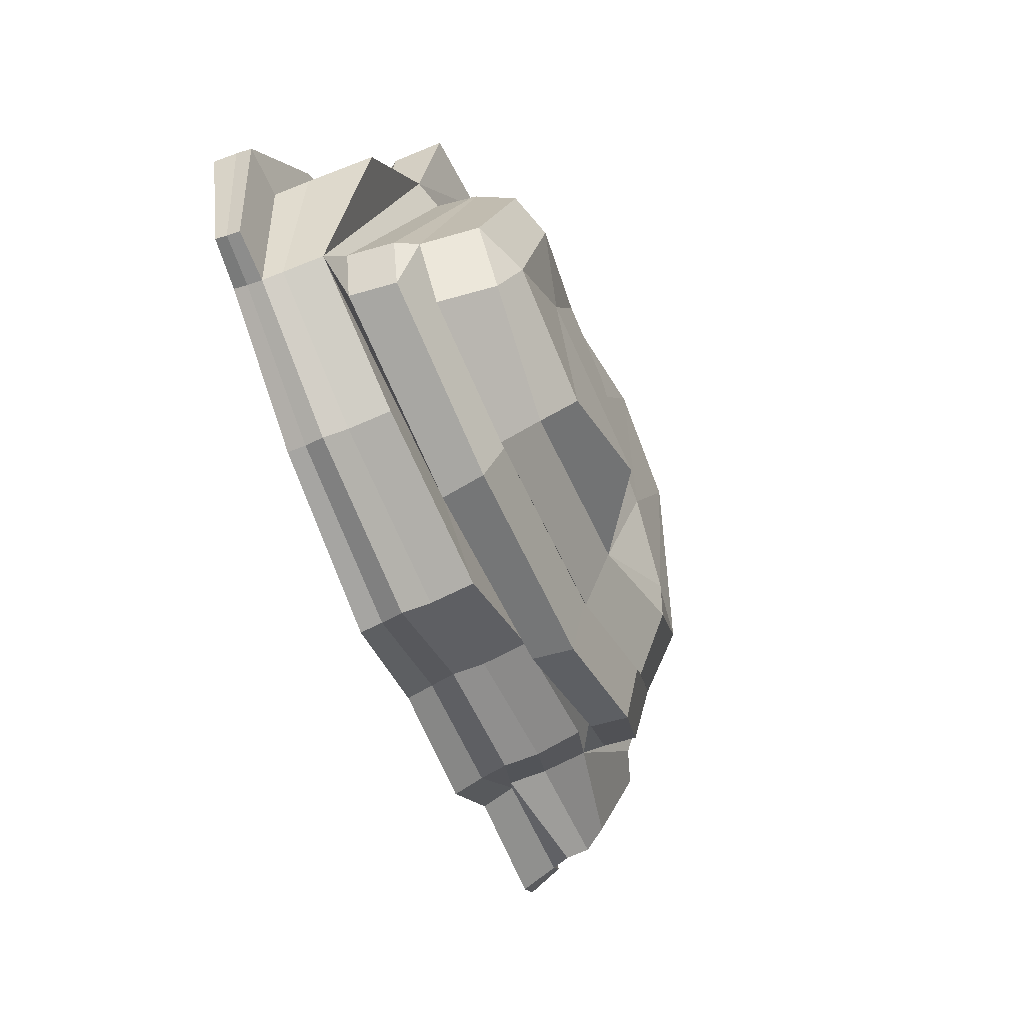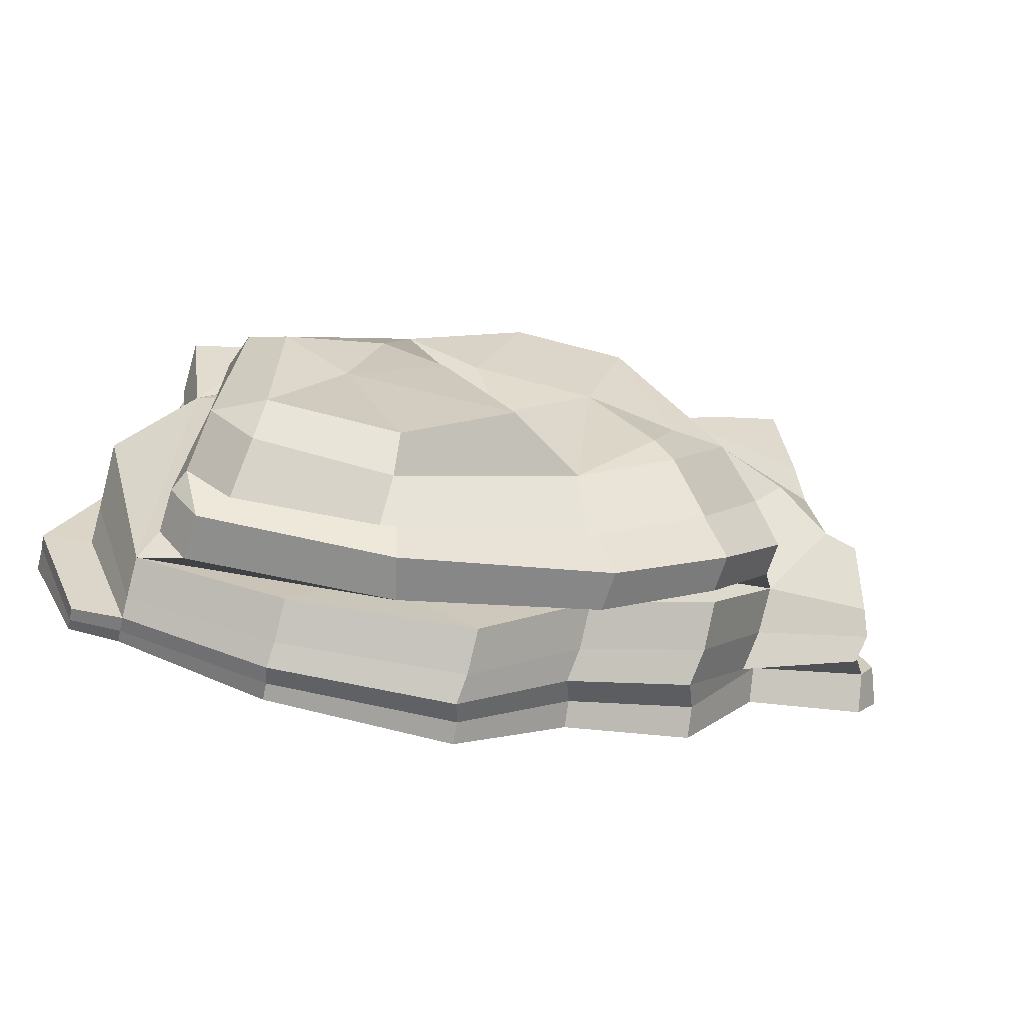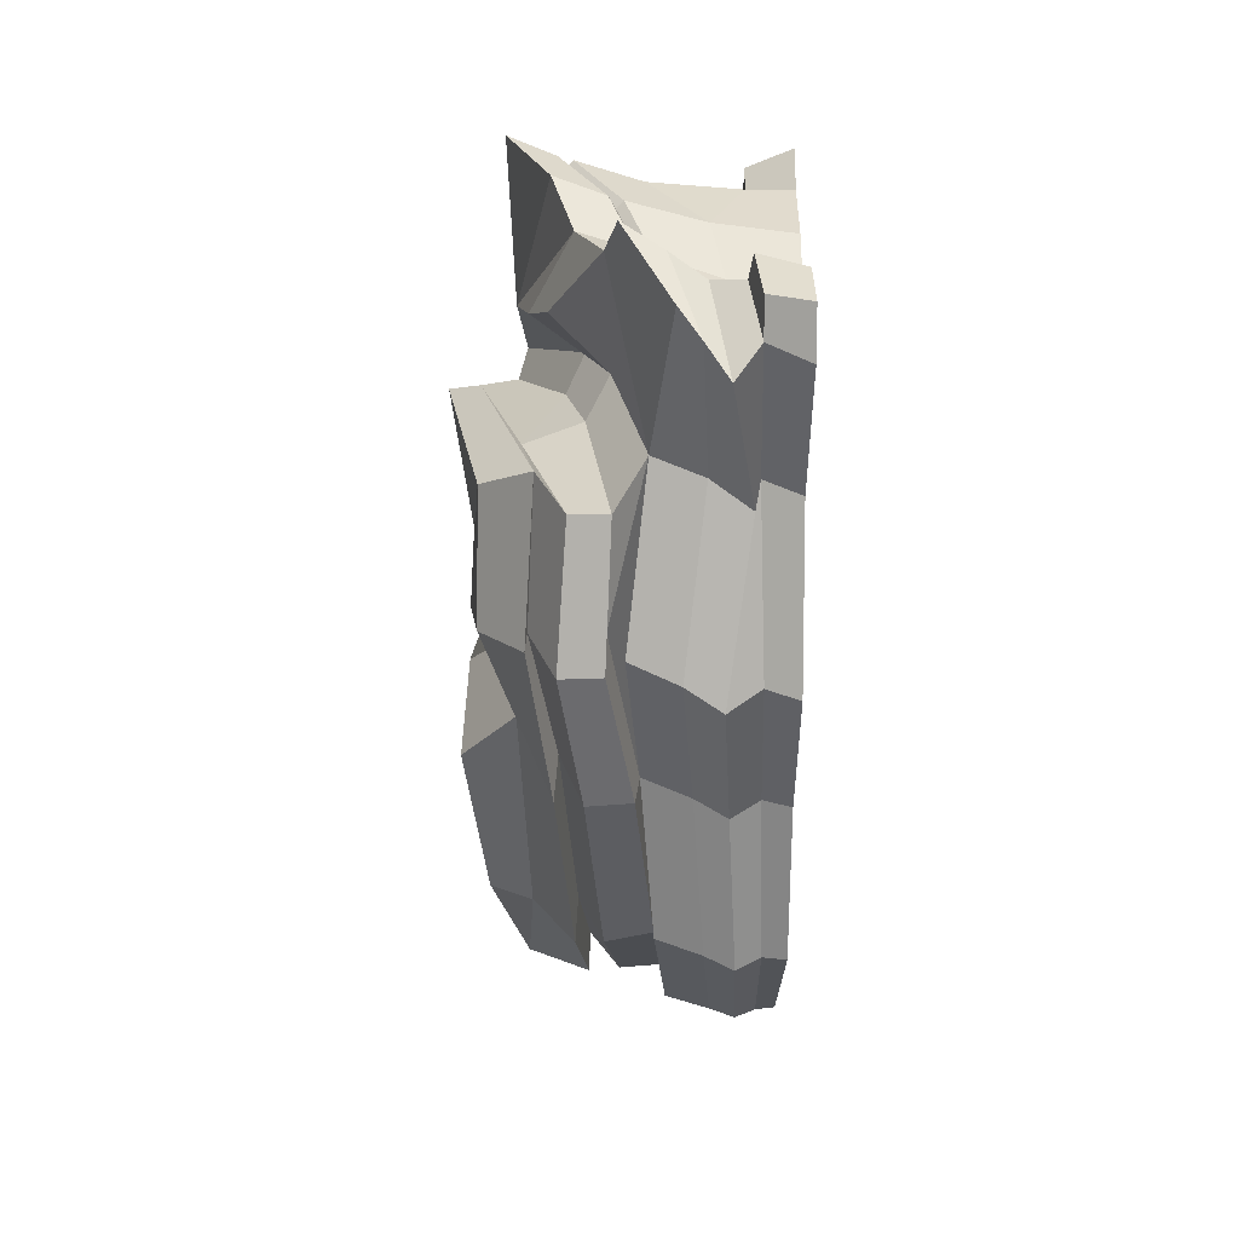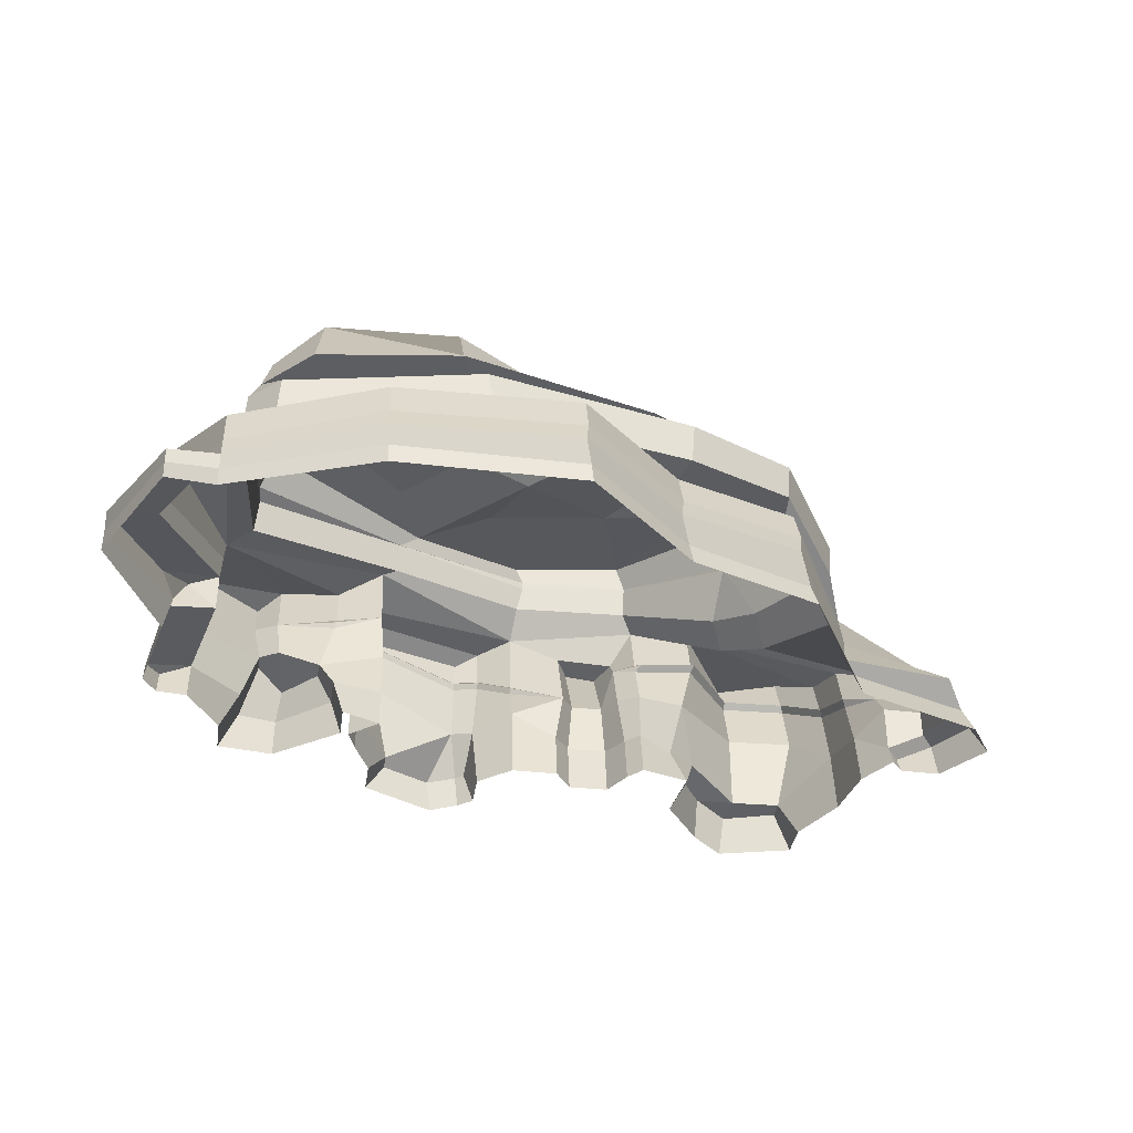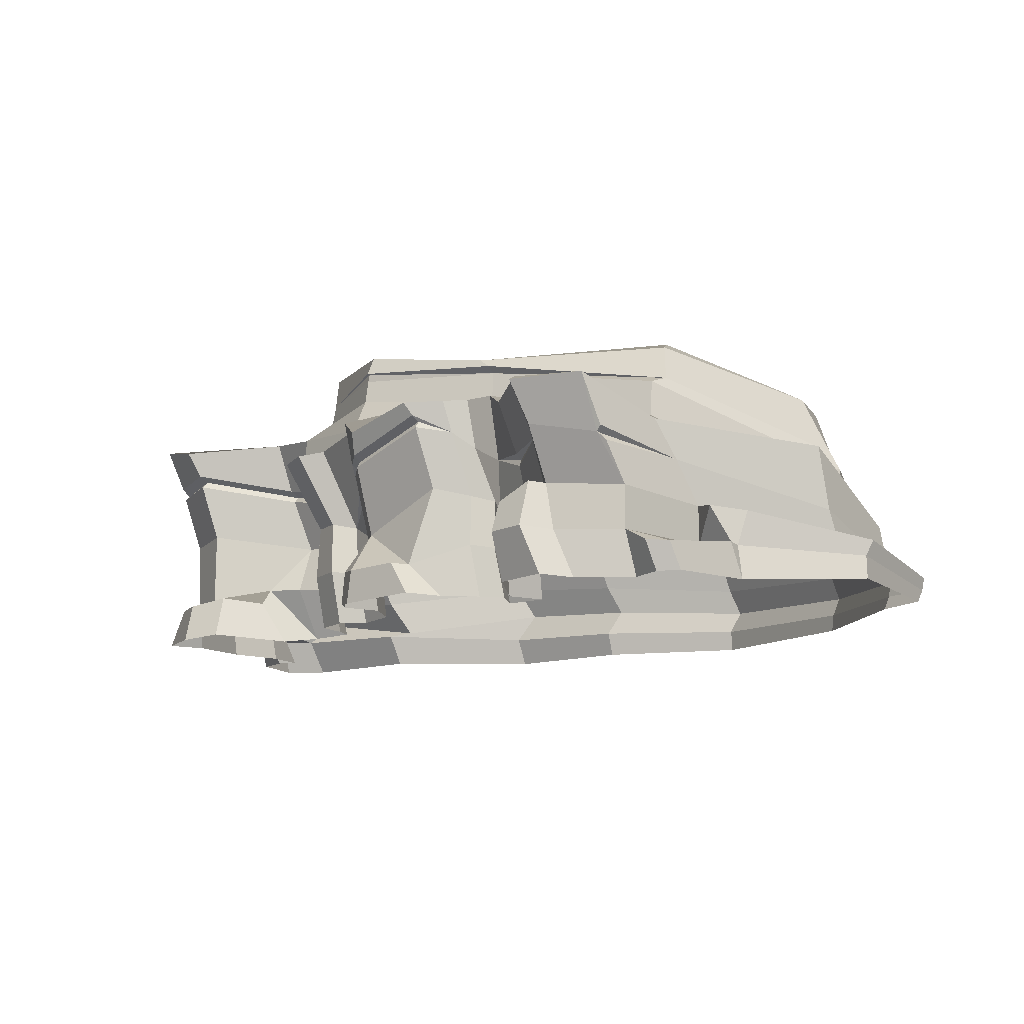
<metadata>
{"format":"obj","ext":"obj","renderer":"f3d","projection":"perspective","resolution":1024,"background":"white","views":[{"elev":-73.5,"azim":109.9,"up":"+Z"},{"elev":-71.6,"azim":165.7,"up":"+Z"},{"elev":-21.4,"azim":-90.1,"up":"+Z"},{"elev":-38.6,"azim":171.2,"up":"+Y"},{"elev":-12.0,"azim":58.6,"up":"+Y"}]}
</metadata>
<code>
o cliff_02_Circle.008
v 4.699 0.0145 -1.86
v 5.483 0.0145 -1.205
v 5.255 0.0145 -0.5773
v 4.813 0.0145 0.3779
v 1.733 0.0145 0.606
v 0.8347 0.0145 -0.1211
v -0.4354 0.0145 -0.1353
v -0.882 0.0145 0.492
v -1.954 0.0145 0.4635
v -2.4 0.0145 -0.2779
v -2.787 0.0145 -0.6914
v 5.71 0.0145 -2.252
v 8.988 0.0145 -1.099
v -4.095 0.0145 -0.3304
v -7.832 0.0145 1.866
v -8.632 0.0145 0.3471
v -8.92 0.0145 -1.172
v -9.577 0.0145 -2.158
v -11.34 0.0145 -4.052
v 9.866 0.0145 -2.404
v 7.693 3.825 -0.7543
v 8.334 3.997 -0.1957
v -9.577 2.804 -1.202
v -10.64 2.804 -1.202
v -11.05 2.121 -3.419
v 4.314 0.8674 1.054
v 4.813 2.894 0.6117
v 2.458 1.952 1.224
v -7.368 1.06 2.153
v -7.832 3.187 2.056
v -8.632 1.871 0.6053
v 1.872 1.912 1.002
v -8.92 1.57 -0.8803
v 0.8347 2.113 0.1474
v -9.577 1.996 -1.849
v -9.577 0.686 -1.839
v -0.6338 2.794 0.1136
v -0.4354 1.428 0.1534
v 9.276 2.199 -4.819
v 9.276 1.161 -4.828
v -10.64 1.996 -1.849
v -10.64 1.229 -1.839
v -0.9902 2.917 0.7224
v -0.882 1.489 0.7714
v 9.866 2.348 -2.088
v 9.866 1.205 -2.082
v -10.76 1.563 -4.153
v -11.22 0.9873 -3.518
v -1.846 2.911 0.6947
v -1.954 1.486 0.7433
v 8.109 2.574 -0.854
v 8.528 1.287 -0.8071
v -2.202 2.766 -0.02476
v -2.4 1.414 0.01291
v -2.787 2.684 -0.426
v -2.787 1.373 -0.3944
v 4.699 1.258 -1.546
v 4.699 2.455 -1.561
v 5.483 2.584 -0.9241
v 5.483 1.323 -0.9001
v 7.579 2.563 -1.171
v 6.433 2.093 -1.415
v 6.024 1.192 -1.948
v -4.095 2.755 -0.07568
v -4.574 1.452 1.026
v 5.255 2.707 -0.3153
v 5.255 1.384 -0.2821
v -6.025 3.223 2.235
v -6.017 1.074 2.248
v 4.813 0.0145 1.394
v 1.733 0.0145 1.622
v 5.701 0.0145 -1.236
v 7.495 0.0145 0.07863
v 8.996 0.0145 -0.08371
v -3.823 -0.1859 0.8688
v -7.832 0.0145 2.882
v 2.012 0.8841 1.7
v 8.536 1.298 0.2087
v 6.015 1.209 -0.9318
v -4.426 0.9985 1.355
v 4.314 0.8674 1.583
v -7.368 1.06 2.682
v 8.109 2.574 -0.325
v 7.495 1.275 0.3903
v 7.402 2.104 0.1095
v 6.454 2.091 -0.8868
v -10.99 0.0145 -1.759
v -9.918 0.0145 -1.759
v -11.99 0.0145 -3.061
v -9.918 0.5801 -1.44
v -10.99 1.123 -1.44
v -11.68 0.9885 -2.724
v -3.805 1.418 0.415
v -2.202 4.241 0.5946
v 4.443 5.651 -1.435
v 5.492 5.264 -0.03955
v 5.256 5.209 0.5828
v 4.804 5.129 1.53
v 2.379 4.796 1.83
v 1.723 5.21 1.732
v 6.053 5.165 -0.6727
v 7.693 5.395 -0.1508
v 8.334 5.092 0.3842
v -4.533 5.993 0.8922
v -6.011 5.753 3.268
v -7.833 6.148 3.197
v -8.633 5.157 1.723
v -8.92 4.655 0.2347
v -9.625 4.049 -0.6178
v -10.65 3.768 -0.5258
v -10.95 2.641 -2.573
v 8.579 4.675 -3.845
v 9.866 5.107 -0.8048
v -0.646 4.95 1.242
v 0.7037 6.229 0.5843
v -0.9818 4.813 1.865
v -1.834 4.731 1.849
v -2.21 4.813 1.122
v -2.443 6.019 0.1337
v 10.76 1.318 -8.272
v 10.76 3.863 -7.688
v 9.276 0.007384 -11.15
v 9.276 0.7615 -11.4
v 9.276 0.3711 -11.32
v 10.54 0.1086 -5.215
v 10.54 1.06 -4.877
v 10.36 1.026 -5.233
v 12.03 0.7611 -8.063
v 12.03 0.1684 -8.082
v 12.03 1.197 -8.321
v 10.54 0.3677 -11.37
v 10.54 0.04909 -11.2
v 10.54 0.7097 -11.45
v 11.03 0.06429 -2.917
v 10.67 0.04059 -2.435
v 10.67 0.8157 -2.113
v 11.03 0.7706 -2.6
v 10.08 2.054 -4.579
v 10.72 1.875 -5.292
v 2.916 -0.08005 2.163
v 2.146 0.0145 1.937
v 2.242 0.8942 1.901
v 3.028 0.8055 2.114
v -4.925 0.03177 2.629
v -5.781 -0.07624 3.257
v -5.895 0.9807 3.005
v -4.987 1.162 2.392
v 4.794 3.921 -1.433
v 5.483 3.966 -0.2978
v 5.255 4.38 0.3016
v 4.813 4.817 1.266
v 4.813 4.504 1.158
v 4.813 4.661 1.074
v 2.403 4.14 1.767
v 2.403 3.824 1.665
v 2.403 3.983 1.578
v 1.733 4.051 1.483
v 1.733 3.737 1.378
v 1.733 3.895 1.292
v 6.053 3.813 -1.235
v 6.095 3.483 -1.312
v 6.065 3.652 -1.371
v -4.521 4.605 0.4409
v -4.477 4.269 0.3427
v -4.578 4.439 0.1733
v -6.025 5.09 2.858
v -6.025 4.759 2.763
v -6.04 4.925 2.597
v -7.832 5.035 2.682
v -7.832 4.705 2.586
v -7.782 4.871 2.42
v -8.632 3.969 1.24
v -8.632 3.636 1.125
v -8.554 3.803 0.9686
v -8.92 3.031 -0.338
v -8.92 3.37 -0.1998
v -8.831 3.201 -0.483
v 9.276 3.362 -4.145
v 9.866 3.434 -1.53
v 9.866 3.794 -1.361
v 9.742 3.646 -1.337
v 9.696 3.631 -1.474
v 0.8347 3.164 0.6788
v 0.8347 3.478 0.7926
v 0.8347 3.322 0.5972
v -2.787 4.282 0.2541
v -2.787 3.963 0.1316
v -2.918 4.121 -0.02224
v 10.76 2.188 -7.978
v 9.276 1.285 -11.3
v -7.249 3.884 -5.354
v -5.584 3.611 -7.907
v -2.435 3.39 -9.957
v 0.6757 2.95 -12.13
v 5.444 2.62 -12.31
v 5.444 1.571 -12.62
v 0.6757 1.858 -12.52
v -2.195 2.144 -9.775
v -5.584 2.431 -8.461
v -7.666 1.942 -4.733
v 5.493 0.9618 -12.83
v 0.7748 1.162 -12.83
v -2.047 1.363 -10.19
v -5.386 1.563 -8.984
v -7.419 0.9875 -5.361
v 5.416 0.4738 -12.65
v 0.6197 0.5765 -12.56
v -2.279 0.6792 -9.832
v -5.696 0.7819 -8.532
v -7.806 0.8846 -4.818
v 5.396 0.00857 -12.6
v 0.5809 0.009757 -12.63
v -2.338 0.01094 -10.02
v -5.773 0.01213 -8.832
v -7.903 0.01332 -5.235
v 4.83 5.697 -1.133
v 0.8341 5.313 1.001
v 9.276 4.375 -3.472
v -2.195 3.28 -9.303
v -7.713 3.136 -4.243
v -2.787 5.797 0.7626
v 4.398 6.683 -1.342
v 4.353 6.513 -1.524
v 0.5538 7.133 0.4499
v 0.5542 6.894 0.4275
v 0.5809 7.098 0.398
v 8.533 5.787 -4.391
v 8.496 5.642 -3.951
v -2.507 4.48 -10.05
v -1.608 5.149 -9.671
v -1.854 5.045 -8.665
v -7.308 4.801 -5.372
v -6.594 5.501 -4.081
v -2.462 6.879 -0.02254
v 3.54 2.785 -10.19
v 2.789 2.921 -11.44
v 3.218 4.67 -10.47
v 3.625 4.744 -11.46
v 8.144 2.484 -10.88
v 8.947 2.683 -9.962
v 9.276 2.29 -11.07
v 8.874 3.88 -10.08
v 8.073 3.702 -11
v 3.035 4.072 -11.6
v -3.829 6.835 -3.739
v 1.875 6.96 -2.687
v 8.163 6.764 -4.637
v 3.567 5.742 -10.45
v -1.186 6.009 -7.558
v 4.569 7.125 -3.203
v 7.141 7.235 -5.452
v 3.643 6.753 -10.09
v 0.8556 7.341 -7.786
v 7.069 6.544 -9.353
v -1.379 7.019 -3.073
v 7.345 4.455 -11.24
v 8.607 4.438 -9.962
v 8.391 5.882 -9.203
v 7.139 5.921 -10.76
v -5.309 6.73 -3.793
v -2.246 7.618 -0.009301
v 0.7548 7.549 0.3603
v 3.876 6.983 -1.389
v 2.81 7.301 -4.712
v 5.329 6.881 -6.325
v 1.114 6.395 -4.862
v -5.509 3.992 -7.247
v -5.42 4.018 -8.202
v -3.668 6.77 -6.493
v -5.485 5.022 -8.26
v -4.722 5.654 -6.944
v -4.758 5.707 -7.399
v -3.134 6.948 -5.71
v -6.126 5.672 -0.159
v -7.804 5.221 -1.031
v -4.82 4.893 -1.435
v -5.817 4.45 -2.573
v -5.213 4.461 -0.617
v -6.23 3.912 -1.651
v -4.904 5.829 -2.673
f 157 154 99 100
f 176 172 107 108
f 184 157 100 217
f 23 176 108 109
f 160 21 102 101
f 180 178 218 113
f 186 94 118 221
f 41 35 23 24
f 178 39 120 189
f 47 41 24 25
f 37 184 217 114
f 53 49 94
f 189 120 123 190
f 58 62 161 148
f 163 186 221 104
f 61 51 22 21
f 149 148 216 96
f 166 163 104 105
f 151 150 97 98
f 64 55 187 164
f 154 151 98 99
f 172 169 106 107
f 29 69 68 30
f 4 3 67 26
f 26 67 66 27
f 4 26 81 70
f 69 65 64 68
f 3 2 60 67
f 67 60 59 66
f 14 93 65
f 65 93 64
f 1 12 63 57
f 57 63 62 58
f 62 63 79 86
f 32 5 71 77
f 61 62 86 85
f 2 1 57 60
f 60 57 58 59
f 11 10 54 56
f 56 54 53 55
f 10 9 50 54
f 54 50 49 53
f 13 20 46 52
f 52 46 45 51
f 9 8 44 50
f 50 44 43 49
f 42 48 92 91
f 48 42 41 47
f 40 46 137 126
f 46 40 39 45
f 8 7 38 44
f 44 38 37 43
f 36 42 91 90
f 42 36 35 41
f 7 6 34 38
f 38 34 37
f 18 17 33 36
f 36 33 35
f 6 5 32 34
f 17 16 31 33
f 16 15 29 31
f 31 29 30
f 28 26 27
f 65 69 147 80
f 76 145 146 82
f 73 74 78 84
f 84 78 83 85
f 72 73 84 79
f 79 84 85 86
f 28 32 77 142
f 71 141 142 77
f 63 12 72 79
f 29 15 76 82
f 52 51 83 78
f 51 61 85 83
f 26 28 143 81
f 14 65 80 75
f 69 29 82 146
f 13 52 78 74
f 89 87 91 92
f 87 88 90 91
f 48 19 89 92
f 18 36 90 88
f 64 93 56 55
f 93 14 11 56
f 30 68 167 170
f 94 49 117 118
f 27 66 150 152
f 31 30 170 173
f 55 53 94 187
f 28 27 152 155
f 33 31 173 175
f 150 149 96 97
f 32 28 155 158
f 35 33 175 23
f 62 61 21 161
f 34 32 158 183
f 24 23 109 110
f 21 22 103 102
f 37 34 183
f 25 24 110 111
f 68 64 164 167
f 43 37 114 116
f 218 178 189 121
f 59 58 148 149
f 169 166 105 106
f 49 43 116 117
f 45 179 181
f 66 59 149 150
f 181 180 113
f 45 39 178 179
f 120 39 139 130
f 124 123 133 131
f 121 189 190 241
f 46 20 135 136
f 130 139 127 128
f 125 129 128 127
f 130 128 131 133
f 128 129 132 131
f 122 124 131 132
f 123 120 130 133
f 46 136 137
f 136 135 134 137
f 134 125 126 137
f 139 138 126 127
f 39 138 139
f 126 125 127
f 39 40 138
f 40 126 138
f 142 143 28
f 142 141 140 143
f 140 70 81 143
f 146 147 69
f 146 145 144 147
f 144 75 80 147
f 160 162 21
f 162 161 21
f 175 177 23
f 177 176 23
f 179 182 181
f 182 180 181
f 183 185 37
f 185 184 37
f 186 188 94
f 188 187 94
f 148 161 162
f 148 162 160
f 152 150 153
f 153 150 151
f 155 152 153 156
f 156 153 151 154
f 158 155 156 159
f 159 156 154 157
f 183 158 159 185
f 185 159 157 184
f 164 187 188 165
f 165 188 186 163
f 167 164 165 168
f 168 165 163 166
f 170 167 168 171
f 171 168 166 169
f 173 170 171 174
f 174 171 169 172
f 175 173 174 177
f 177 174 172 176
f 179 178 182
f 182 178 180
f 148 160 101 216
f 114 118 117 116
f 97 100 99 98
f 113 102 103
f 96 216 217
f 218 102 113
f 241 218 121
f 195 241 190 196
f 196 190 123 201
f 201 123 124 206
f 206 124 122 211
f 48 210 215 19
f 210 209 214 215
f 209 208 213 214
f 208 207 212 213
f 207 206 211 212
f 47 205 210 48
f 205 204 209 210
f 204 203 208 209
f 203 202 207 208
f 202 201 206 207
f 25 200 205 47
f 200 199 204 205
f 199 198 203 204
f 198 197 202 203
f 197 196 201 202
f 111 220 200 25
f 220 192 199 200
f 192 219 198 199
f 219 194 197 198
f 194 195 196 197
f 235 195 194
f 220 267 219 192
f 109 220 111 110
f 119 276 278 221
f 101 102 218
f 107 104 108
f 274 275 109 108
f 216 101 218
f 97 96 100
f 100 96 217
f 114 217 221 118
f 104 107 106 105
f 95 115 217 216
f 236 239 241 235
f 228 242 257 227
f 268 193 219 267
f 112 95 216 218
f 115 119 221 217
f 234 224 262 261
f 272 233 260 269
f 222 227 247 263
f 254 251 247 258
f 233 234 261 260
f 238 230 249 248
f 115 95 223 225
f 236 193 229 244
f 95 112 228 223
f 277 191 220 279
f 268 191 232 270
f 119 115 225 234
f 222 224 226 223
f 223 226 225
f 256 238 248 259
f 239 236 244 243
f 237 231 230 238
f 270 232 233 271
f 271 233 272
f 223 228 227
f 223 227 222
f 224 234 226
f 226 234 225
f 104 274 108
f 224 222 263 262
f 241 240 112 218
f 227 257 258 247
f 193 236 235 219
f 194 219 235
f 235 241 195
f 239 240 241
f 242 243 257
f 239 243 242 240
f 112 240 242 228
f 243 244 237 257
f 244 229 231 237
f 251 250 263 247
f 253 252 248 249
f 252 254 259 248
f 264 253 249 266
f 249 273 255
f 266 249 255
f 246 266 255
f 262 246 255
f 264 250 265
f 253 264 265
f 252 253 265
f 254 252 265
f 251 254 265
f 250 251 265
f 258 259 254
f 256 259 258 257
f 257 237 238 256
f 261 245 260
f 276 119 234 280
f 273 249 269
f 246 262 263
f 266 246 263
f 191 277 280 232
f 261 262 255
f 250 264 266 263
f 245 273 269 260
f 231 271 272 230
f 229 270 271 231
f 193 268 270 229
f 230 272 269 249
f 191 268 267 220
f 273 245 255
f 245 261 255
f 22 181 113 103
f 51 45 181 22
f 279 220 109 275
f 279 275 274 278
f 277 279 278 276
f 276 280 277
f 221 278 274 104
f 233 232 280
f 280 234 233

</code>
